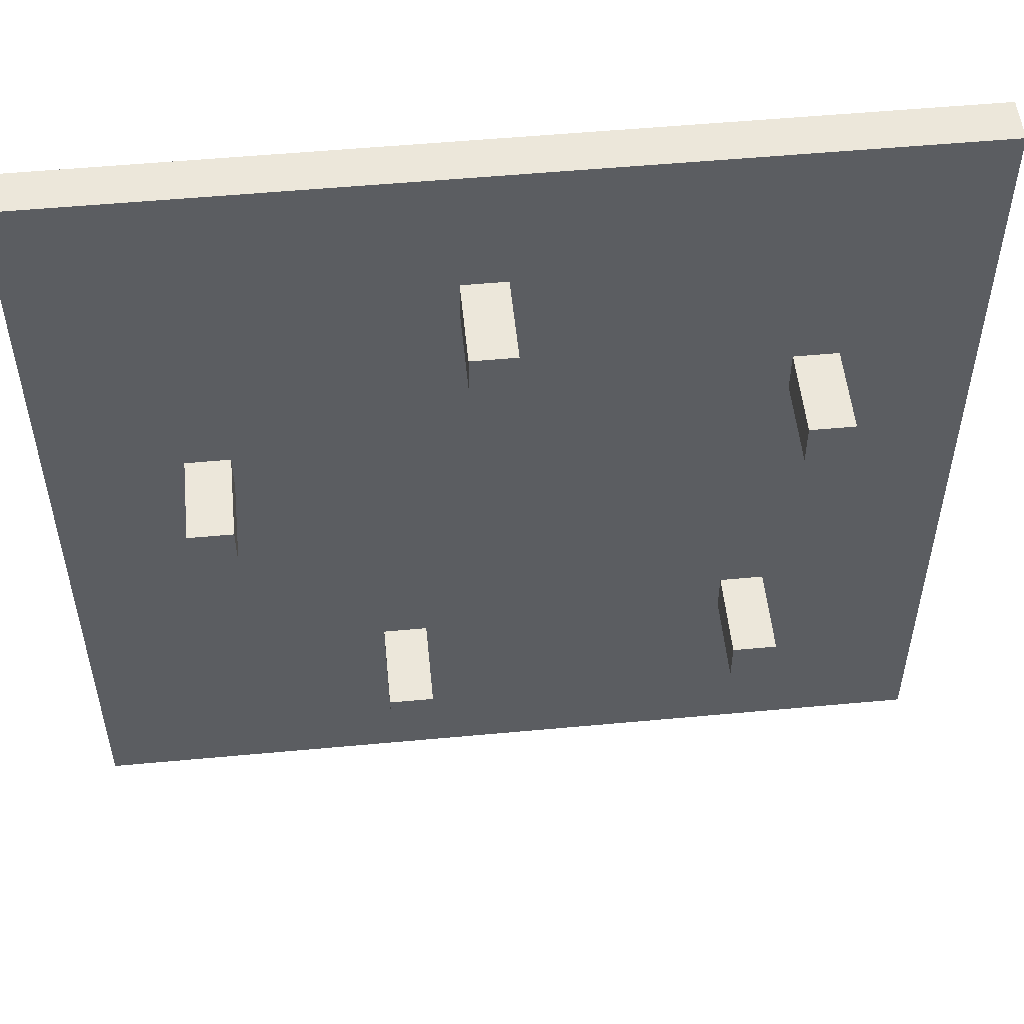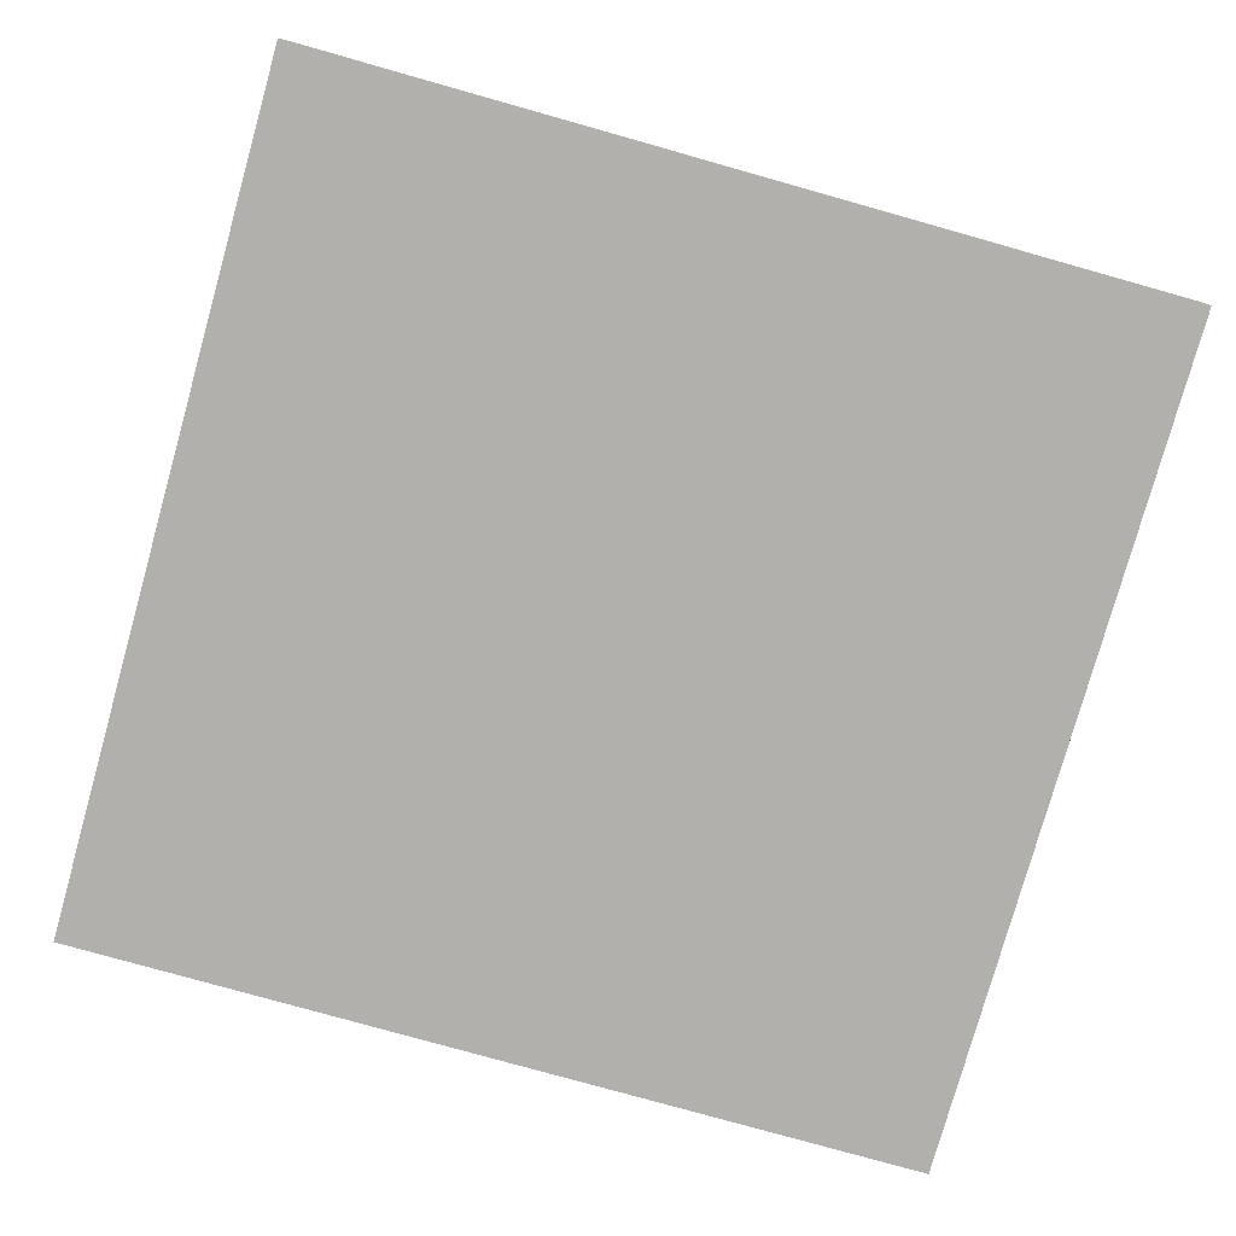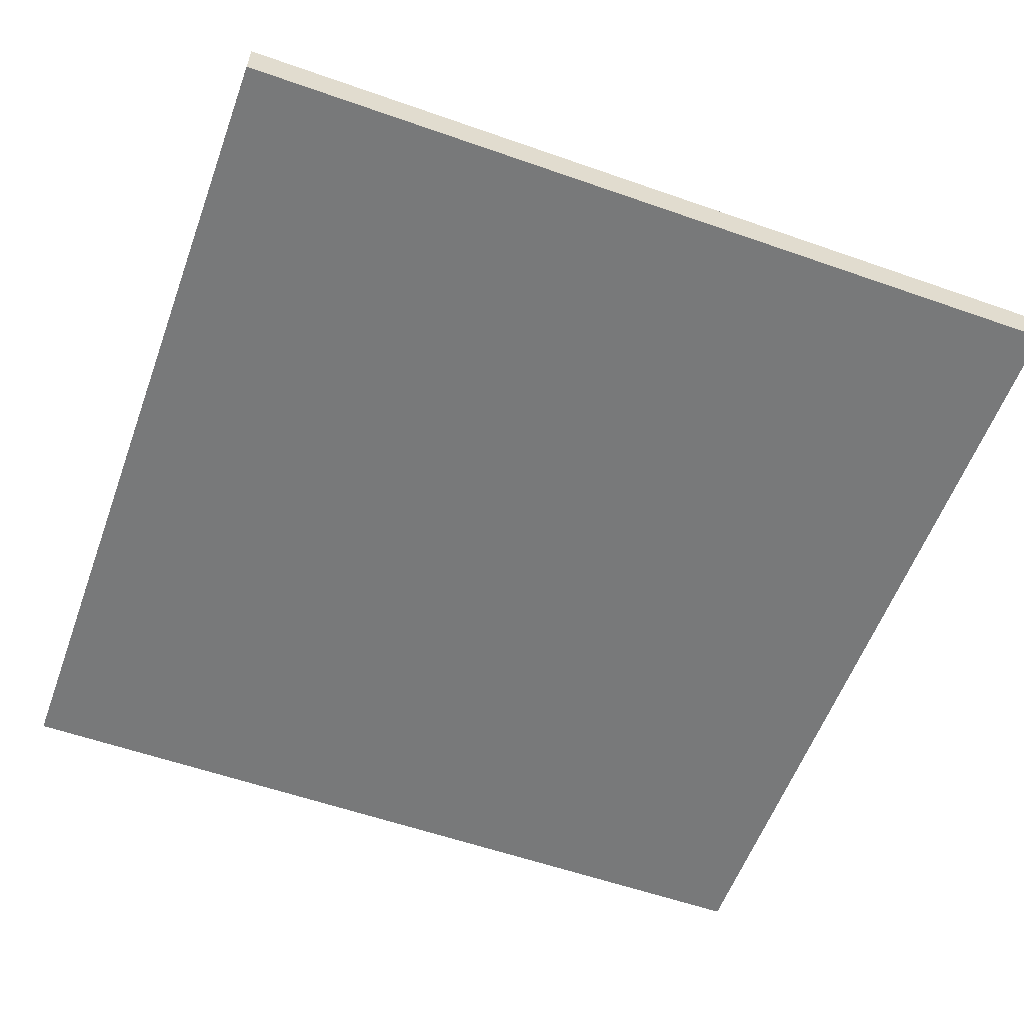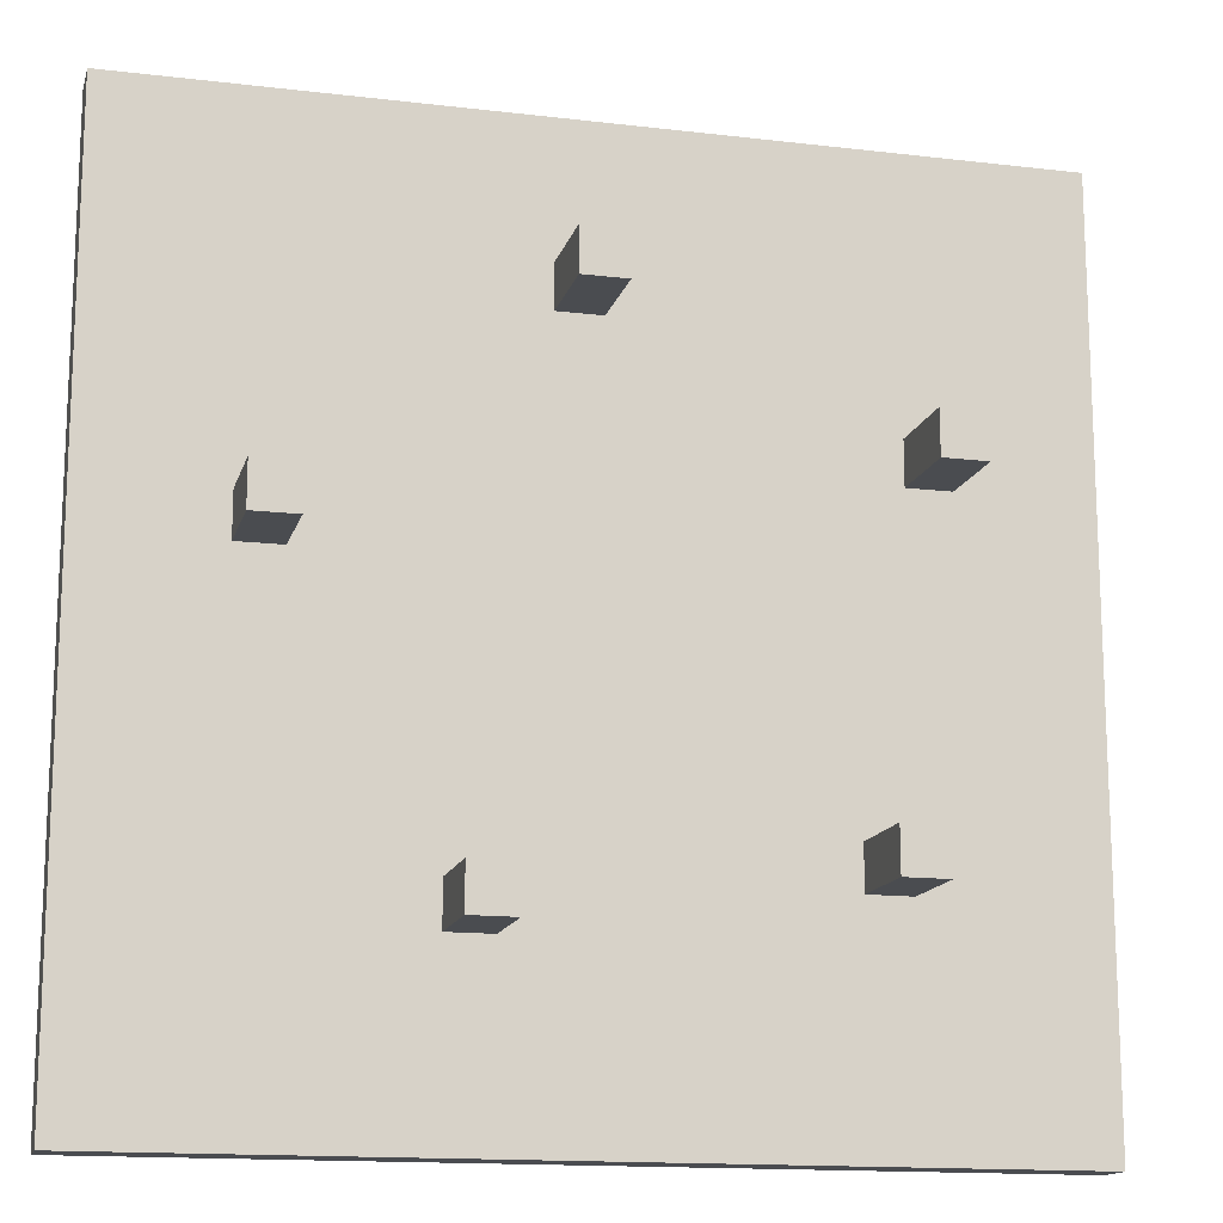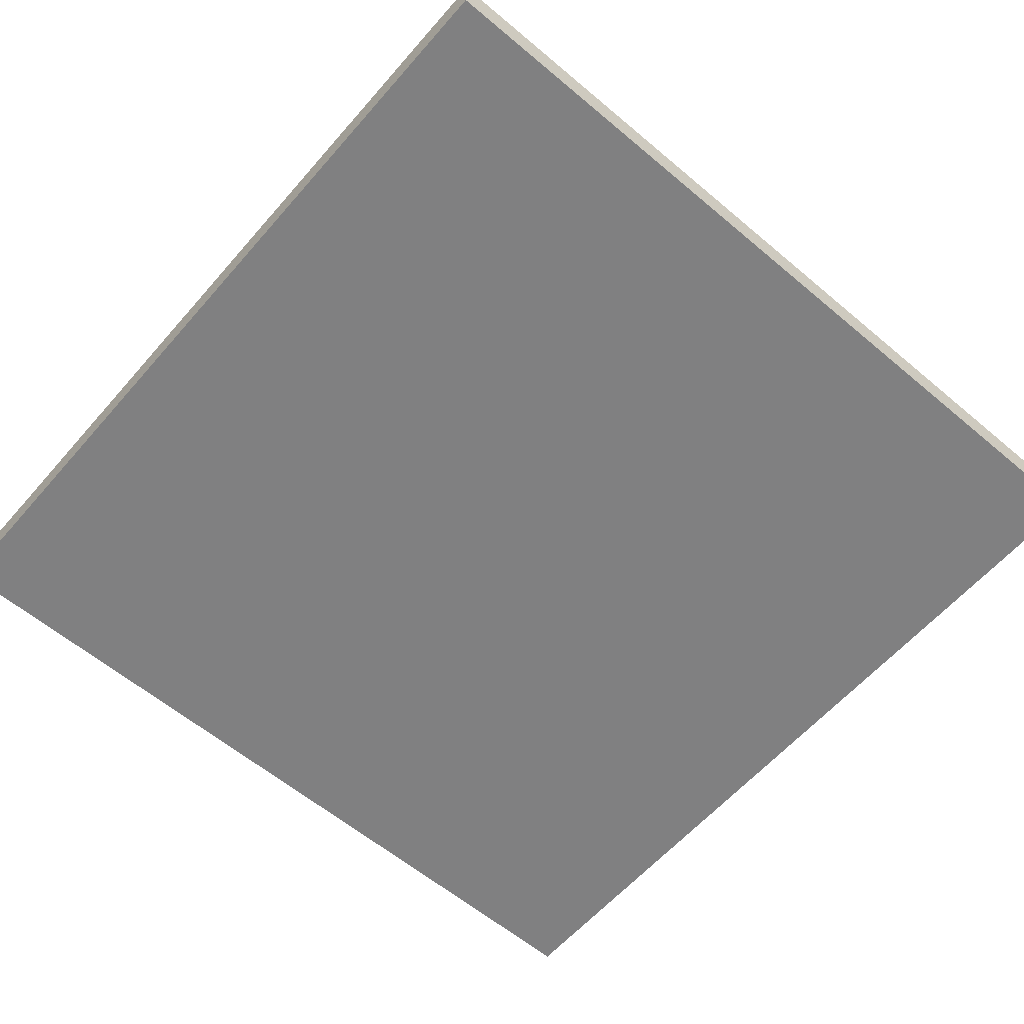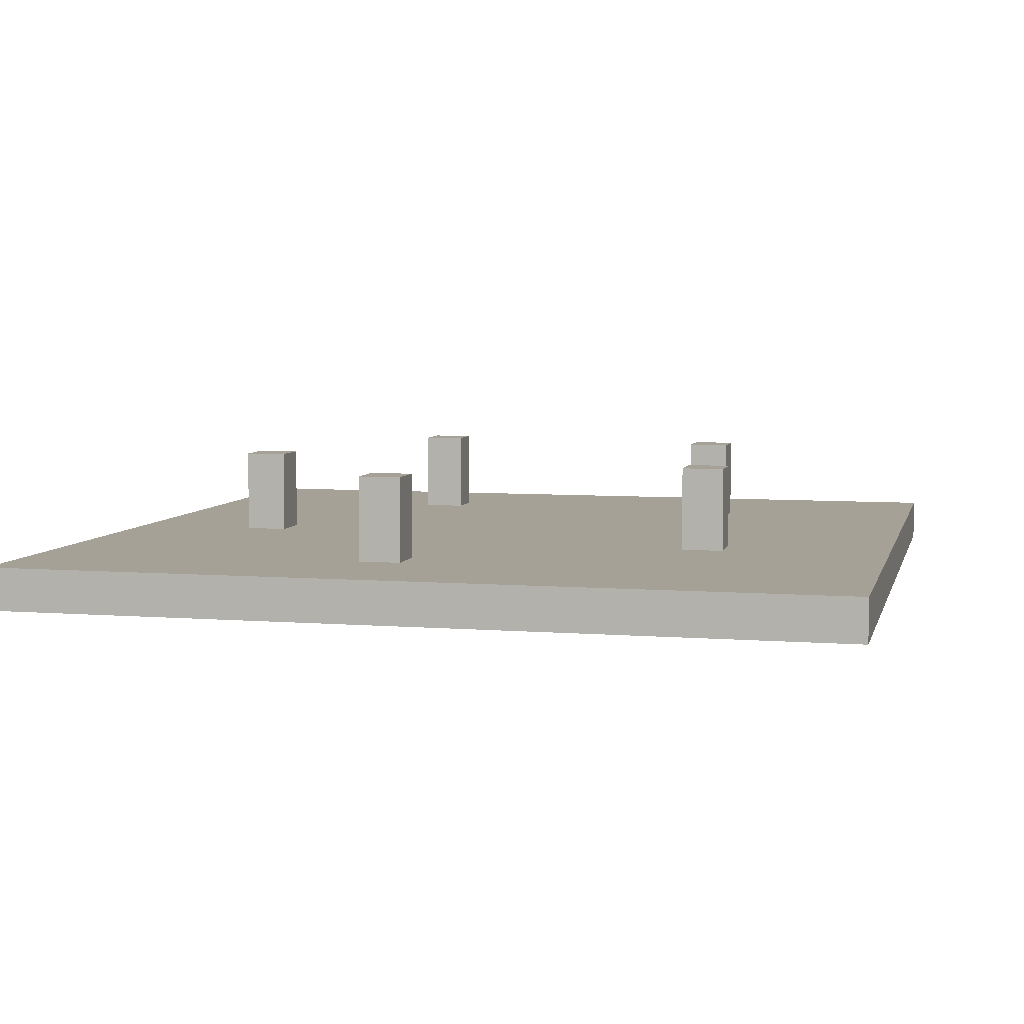
<metadata>
{"format":"obj","ext":"obj","renderer":"f3d","projection":"perspective","resolution":1024,"background":"white","views":[{"elev":53.1,"azim":174.3,"up":"+Z"},{"elev":-78.7,"azim":-15.7,"up":"+Y"},{"elev":-57.7,"azim":-20.0,"up":"+Y"},{"elev":-14.8,"azim":165.7,"up":"+Z"},{"elev":-60.1,"azim":-40.8,"up":"+Y"},{"elev":6.0,"azim":103.5,"up":"+Y"}]}
</metadata>
<code>
g Cabbage-1
v -10 0 10
v -10 0 -10
v -10 1 10
v -10 1 -10
v -7 1 4
v -7 1 3
v -7 3 4
v -7 3 3
v -6 1 -4
v -6 1 -5
v -6 3 -4
v -6 3 -5
v 0 1 7
v 0 1 6
v 0 3 7
v 0 3 6
v 2 1 -5
v 2 1 -6
v 2 3 -5
v 2 3 -6
v 6 1 2
v 6 1 1
v 6 3 2
v 6 3 1
v -6 1 4
v -6 1 3
v -6 3 4
v -6 3 3
v -5 1 -4
v -5 1 -5
v -5 3 -4
v -5 3 -5
v 1 1 7
v 1 1 6
v 1 3 7
v 1 3 6
v 3 1 -5
v 3 1 -6
v 3 3 -5
v 3 3 -6
v 7 1 2
v 7 1 1
v 7 3 2
v 7 3 1
v 10 0 10
v 10 0 -10
v 10 1 10
v 10 1 -10
v -10 0 10
v -10 1 10
v 10 0 10
v 10 1 10
v 0 1 7
v 0 3 7
v 1 1 7
v 1 3 7
v -7 1 4
v -7 3 4
v -6 1 4
v -6 3 4
v 6 1 2
v 6 3 2
v 7 1 2
v 7 3 2
v -6 1 -4
v -6 3 -4
v -5 1 -4
v -5 3 -4
v 2 1 -5
v 2 3 -5
v 3 1 -5
v 3 3 -5
v 0 1 6
v 0 3 6
v 1 1 6
v 1 3 6
v -7 1 3
v -7 3 3
v -6 1 3
v -6 3 3
v 6 1 1
v 6 3 1
v 7 1 1
v 7 3 1
v -6 1 -5
v -6 3 -5
v -5 1 -5
v -5 3 -5
v 2 1 -6
v 2 3 -6
v 3 1 -6
v 3 3 -6
v -10 0 -10
v -10 1 -10
v 10 0 -10
v 10 1 -10
v -10 0 10
v 10 0 10
v -10 0 -10
v 10 0 -10
v -10 1 10
v 10 1 10
v 0 1 7
v 1 1 7
v 0 1 6
v 1 1 6
v -7 1 4
v -6 1 4
v -7 1 3
v -6 1 3
v 6 1 2
v 7 1 2
v 6 1 1
v 7 1 1
v -6 1 -4
v -5 1 -4
v -6 1 -5
v -5 1 -5
v 2 1 -5
v 3 1 -5
v 2 1 -6
v 3 1 -6
v -10 1 -10
v 10 1 -10
v 0 3 7
v 1 3 7
v 0 3 6
v 1 3 6
v -7 3 4
v -6 3 4
v -7 3 3
v -6 3 3
v 6 3 2
v 7 3 2
v 6 3 1
v 7 3 1
v -6 3 -4
v -5 3 -4
v -6 3 -5
v -5 3 -5
v 2 3 -5
v 3 3 -5
v 2 3 -6
v 3 3 -6
f 3 2 1
f 4 2 3
f 7 6 5
f 8 6 7
f 11 10 9
f 12 10 11
f 15 14 13
f 16 14 15
f 19 18 17
f 20 18 19
f 23 22 21
f 24 22 23
f 25 26 27
f 27 26 28
f 29 30 31
f 31 30 32
f 33 34 35
f 35 34 36
f 37 38 39
f 39 38 40
f 41 42 43
f 43 42 44
f 45 46 47
f 47 46 48
f 51 50 49
f 52 50 51
f 55 54 53
f 56 54 55
f 59 58 57
f 60 58 59
f 63 62 61
f 64 62 63
f 67 66 65
f 68 66 67
f 71 70 69
f 72 70 71
f 73 74 75
f 75 74 76
f 77 78 79
f 79 78 80
f 81 82 83
f 83 82 84
f 85 86 87
f 87 86 88
f 89 90 91
f 91 90 92
f 93 94 95
f 95 94 96
f 99 98 97
f 100 98 99
f 101 102 103
f 103 102 104
f 101 103 105
f 104 102 106
f 101 105 107
f 105 106 107
f 107 106 108
f 101 107 109
f 108 106 110
f 106 102 111
f 109 110 111
f 110 106 111
f 111 102 112
f 109 111 113
f 112 102 114
f 109 113 115
f 113 114 115
f 115 114 116
f 109 115 117
f 116 114 118
f 118 114 119
f 119 114 120
f 117 118 121
f 118 119 121
f 120 114 122
f 101 109 123
f 121 122 123
f 109 117 123
f 117 121 123
f 122 114 124
f 123 122 124
f 114 102 124
f 125 126 127
f 127 126 128
f 129 130 131
f 131 130 132
f 133 134 135
f 135 134 136
f 137 138 139
f 139 138 140
f 141 142 143
f 143 142 144

</code>
